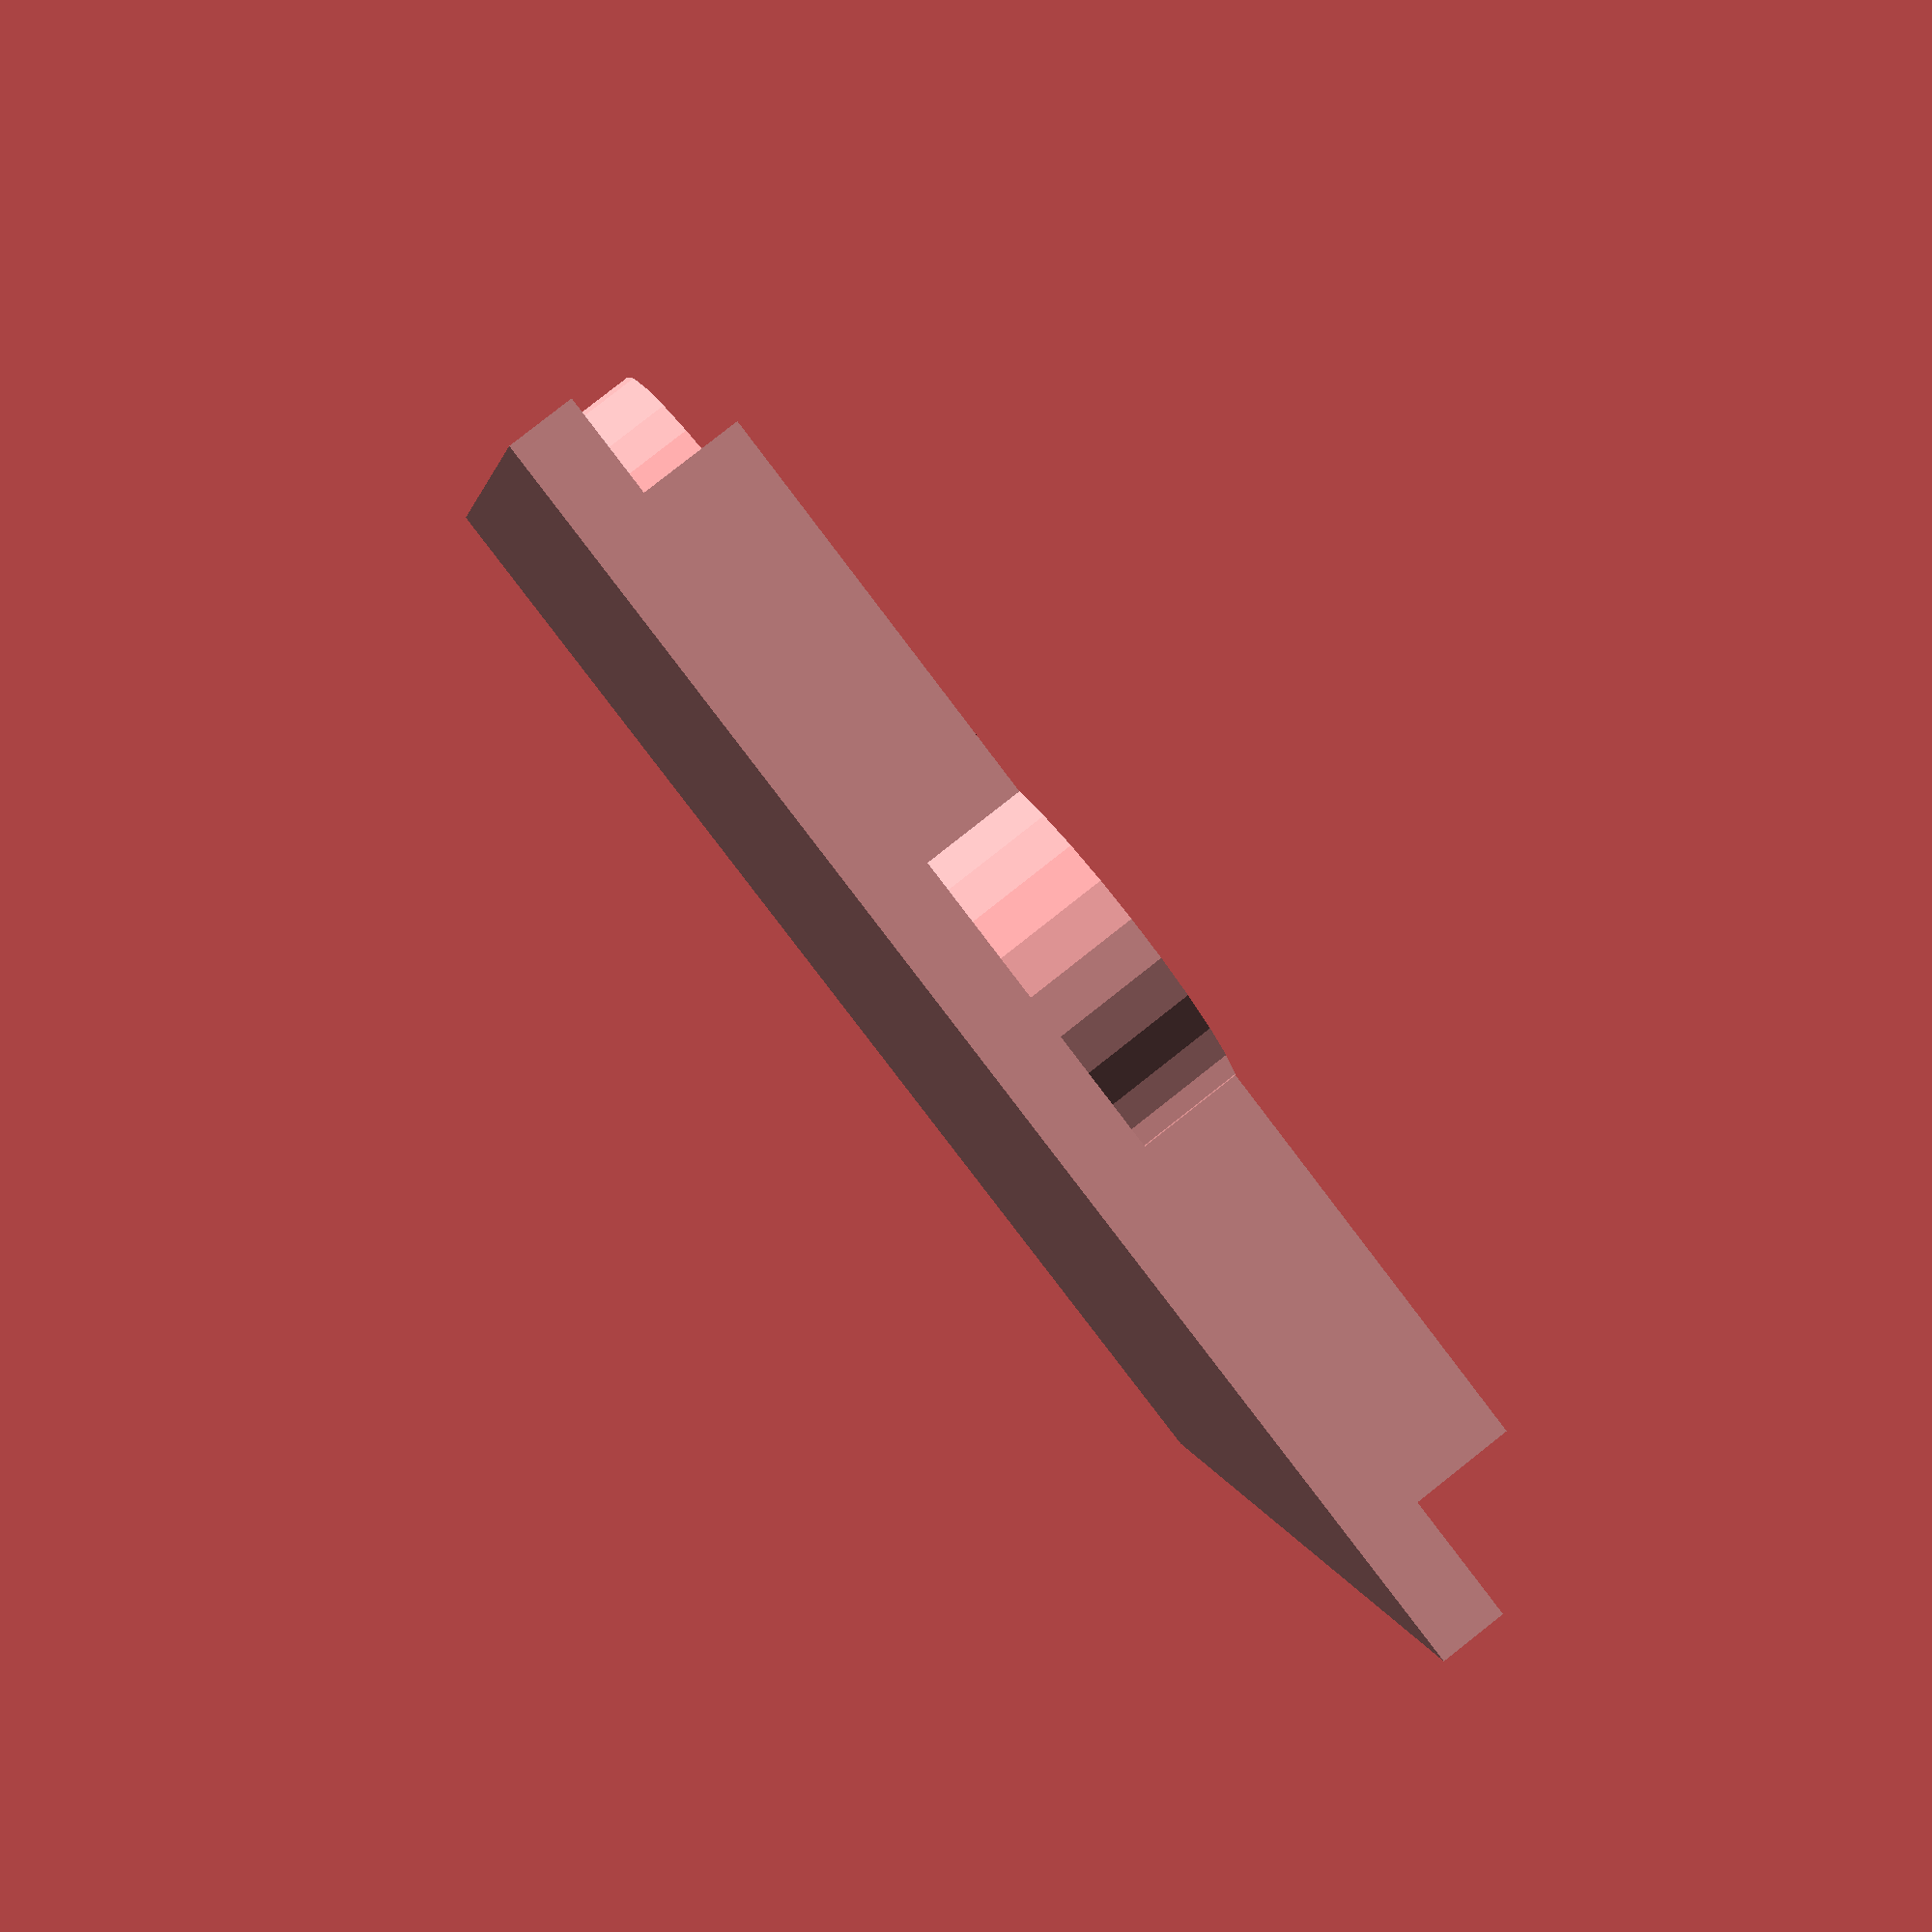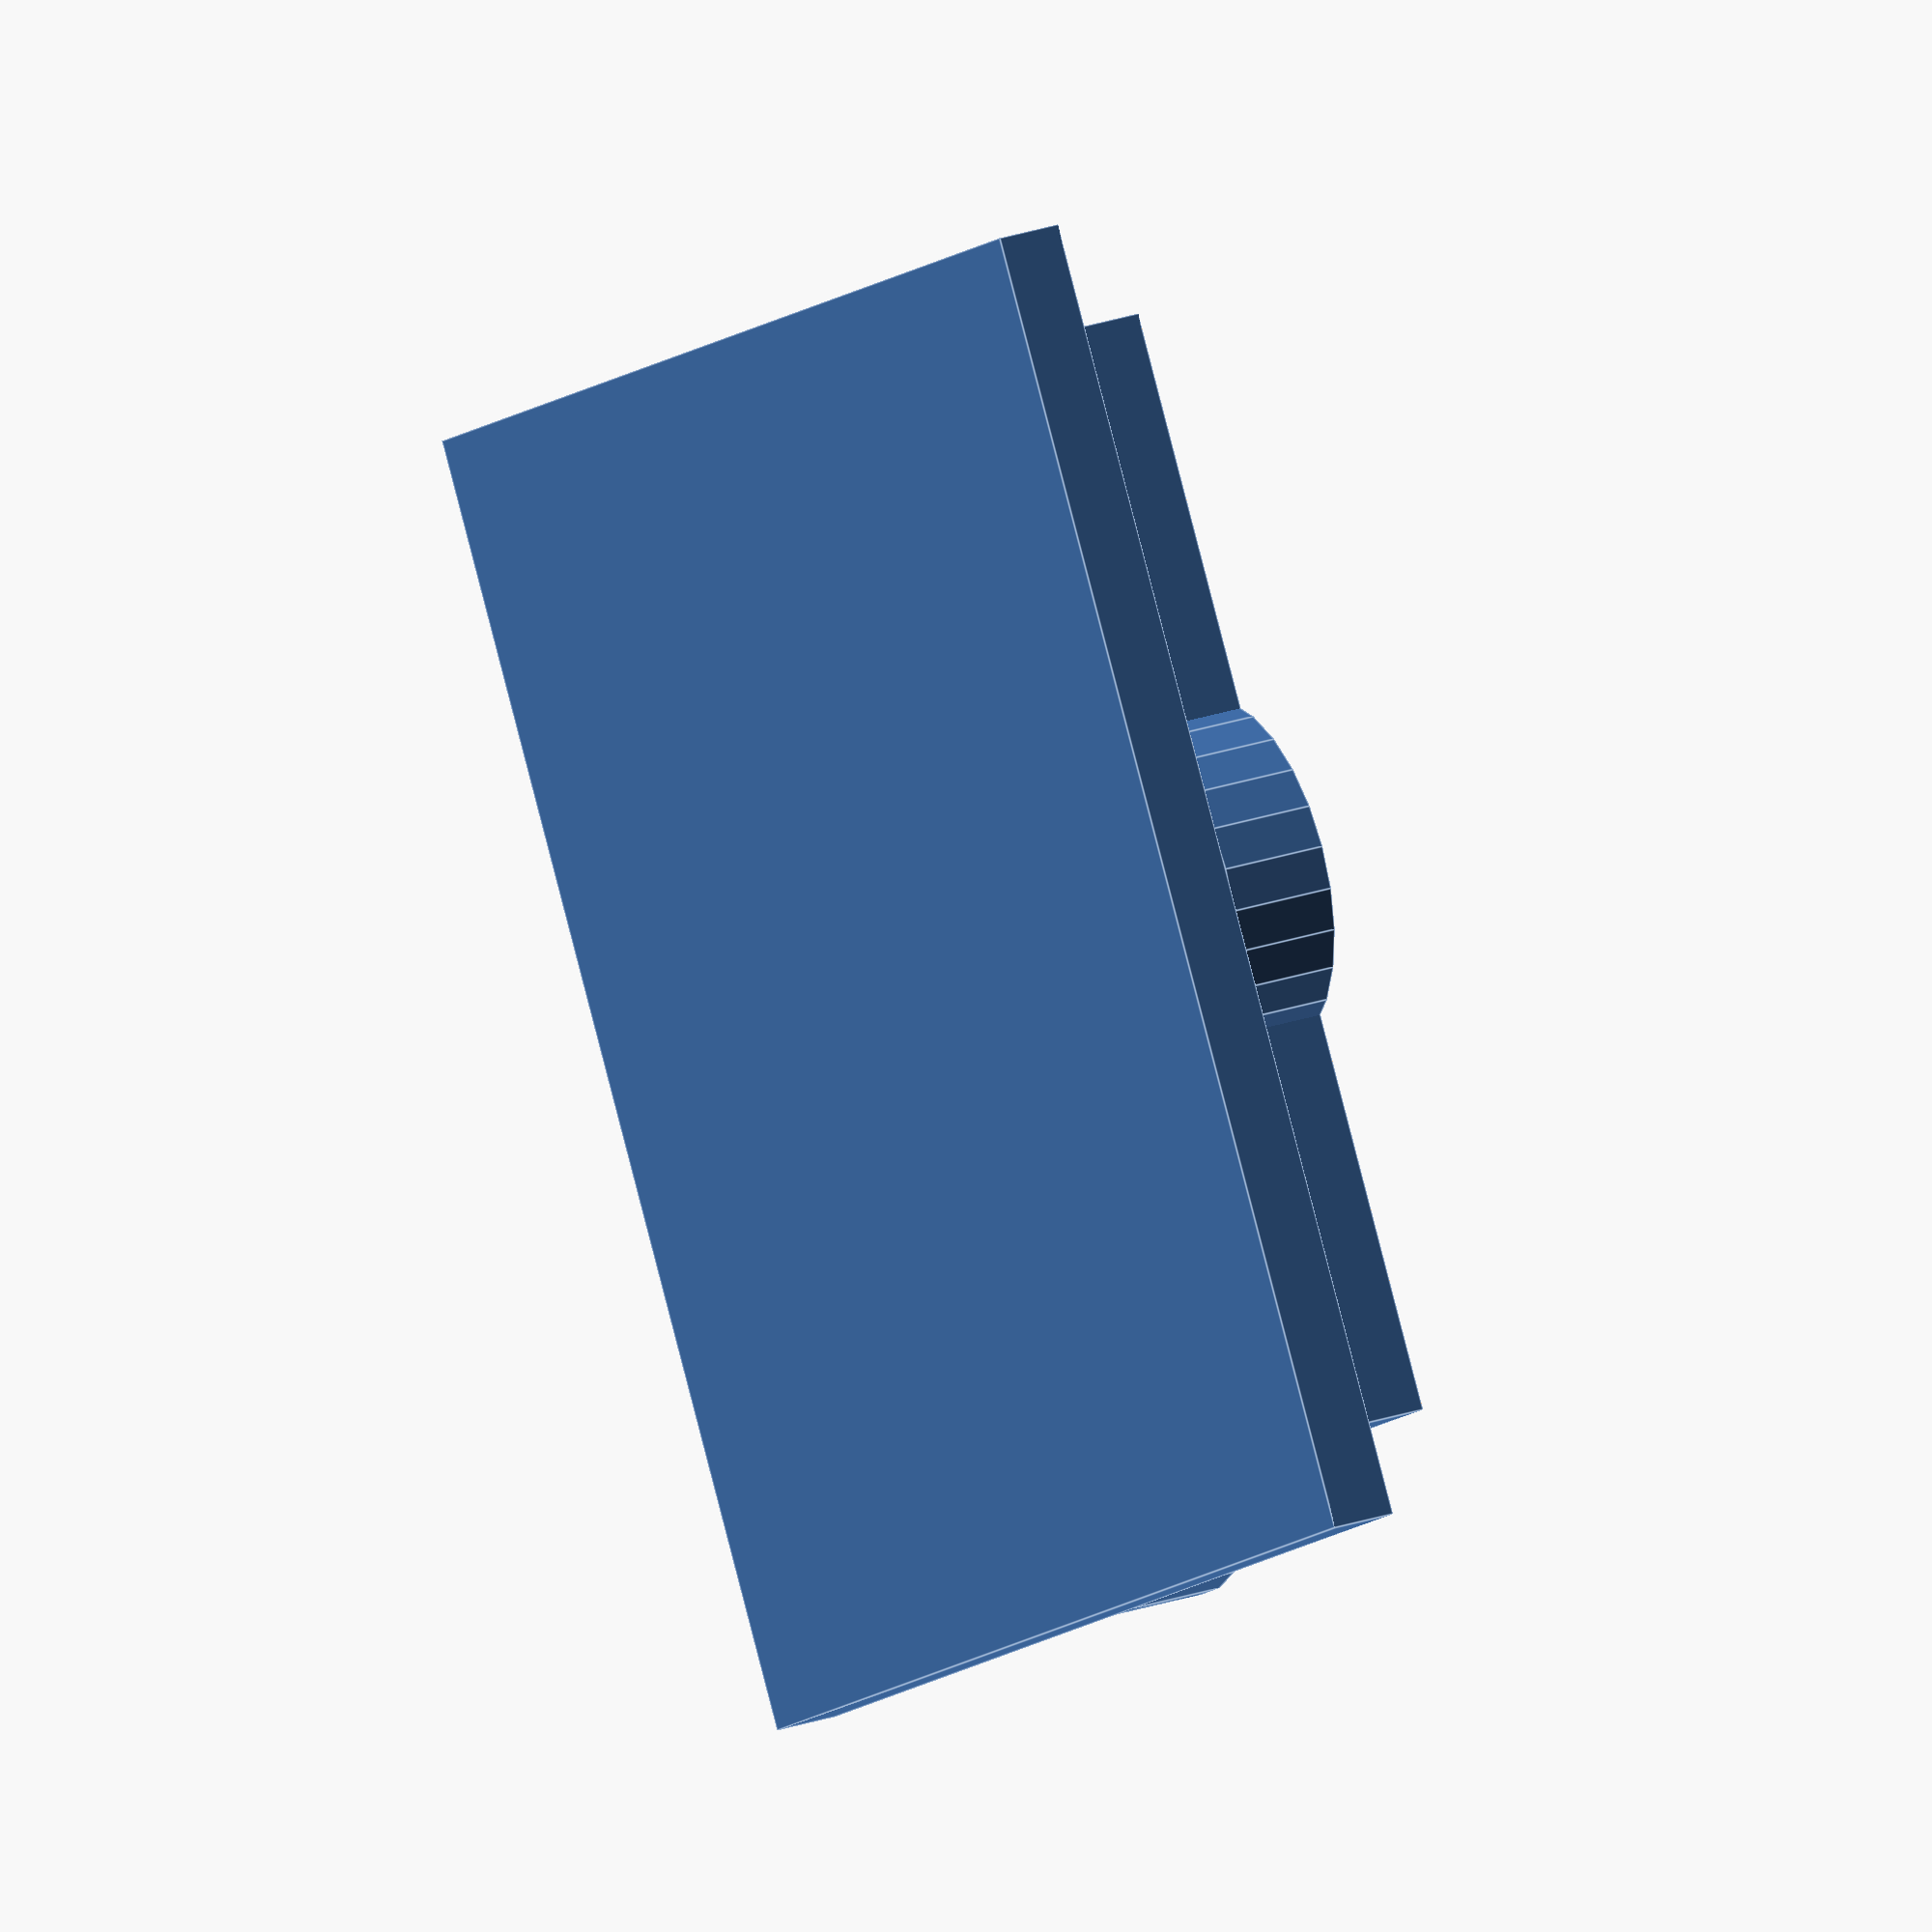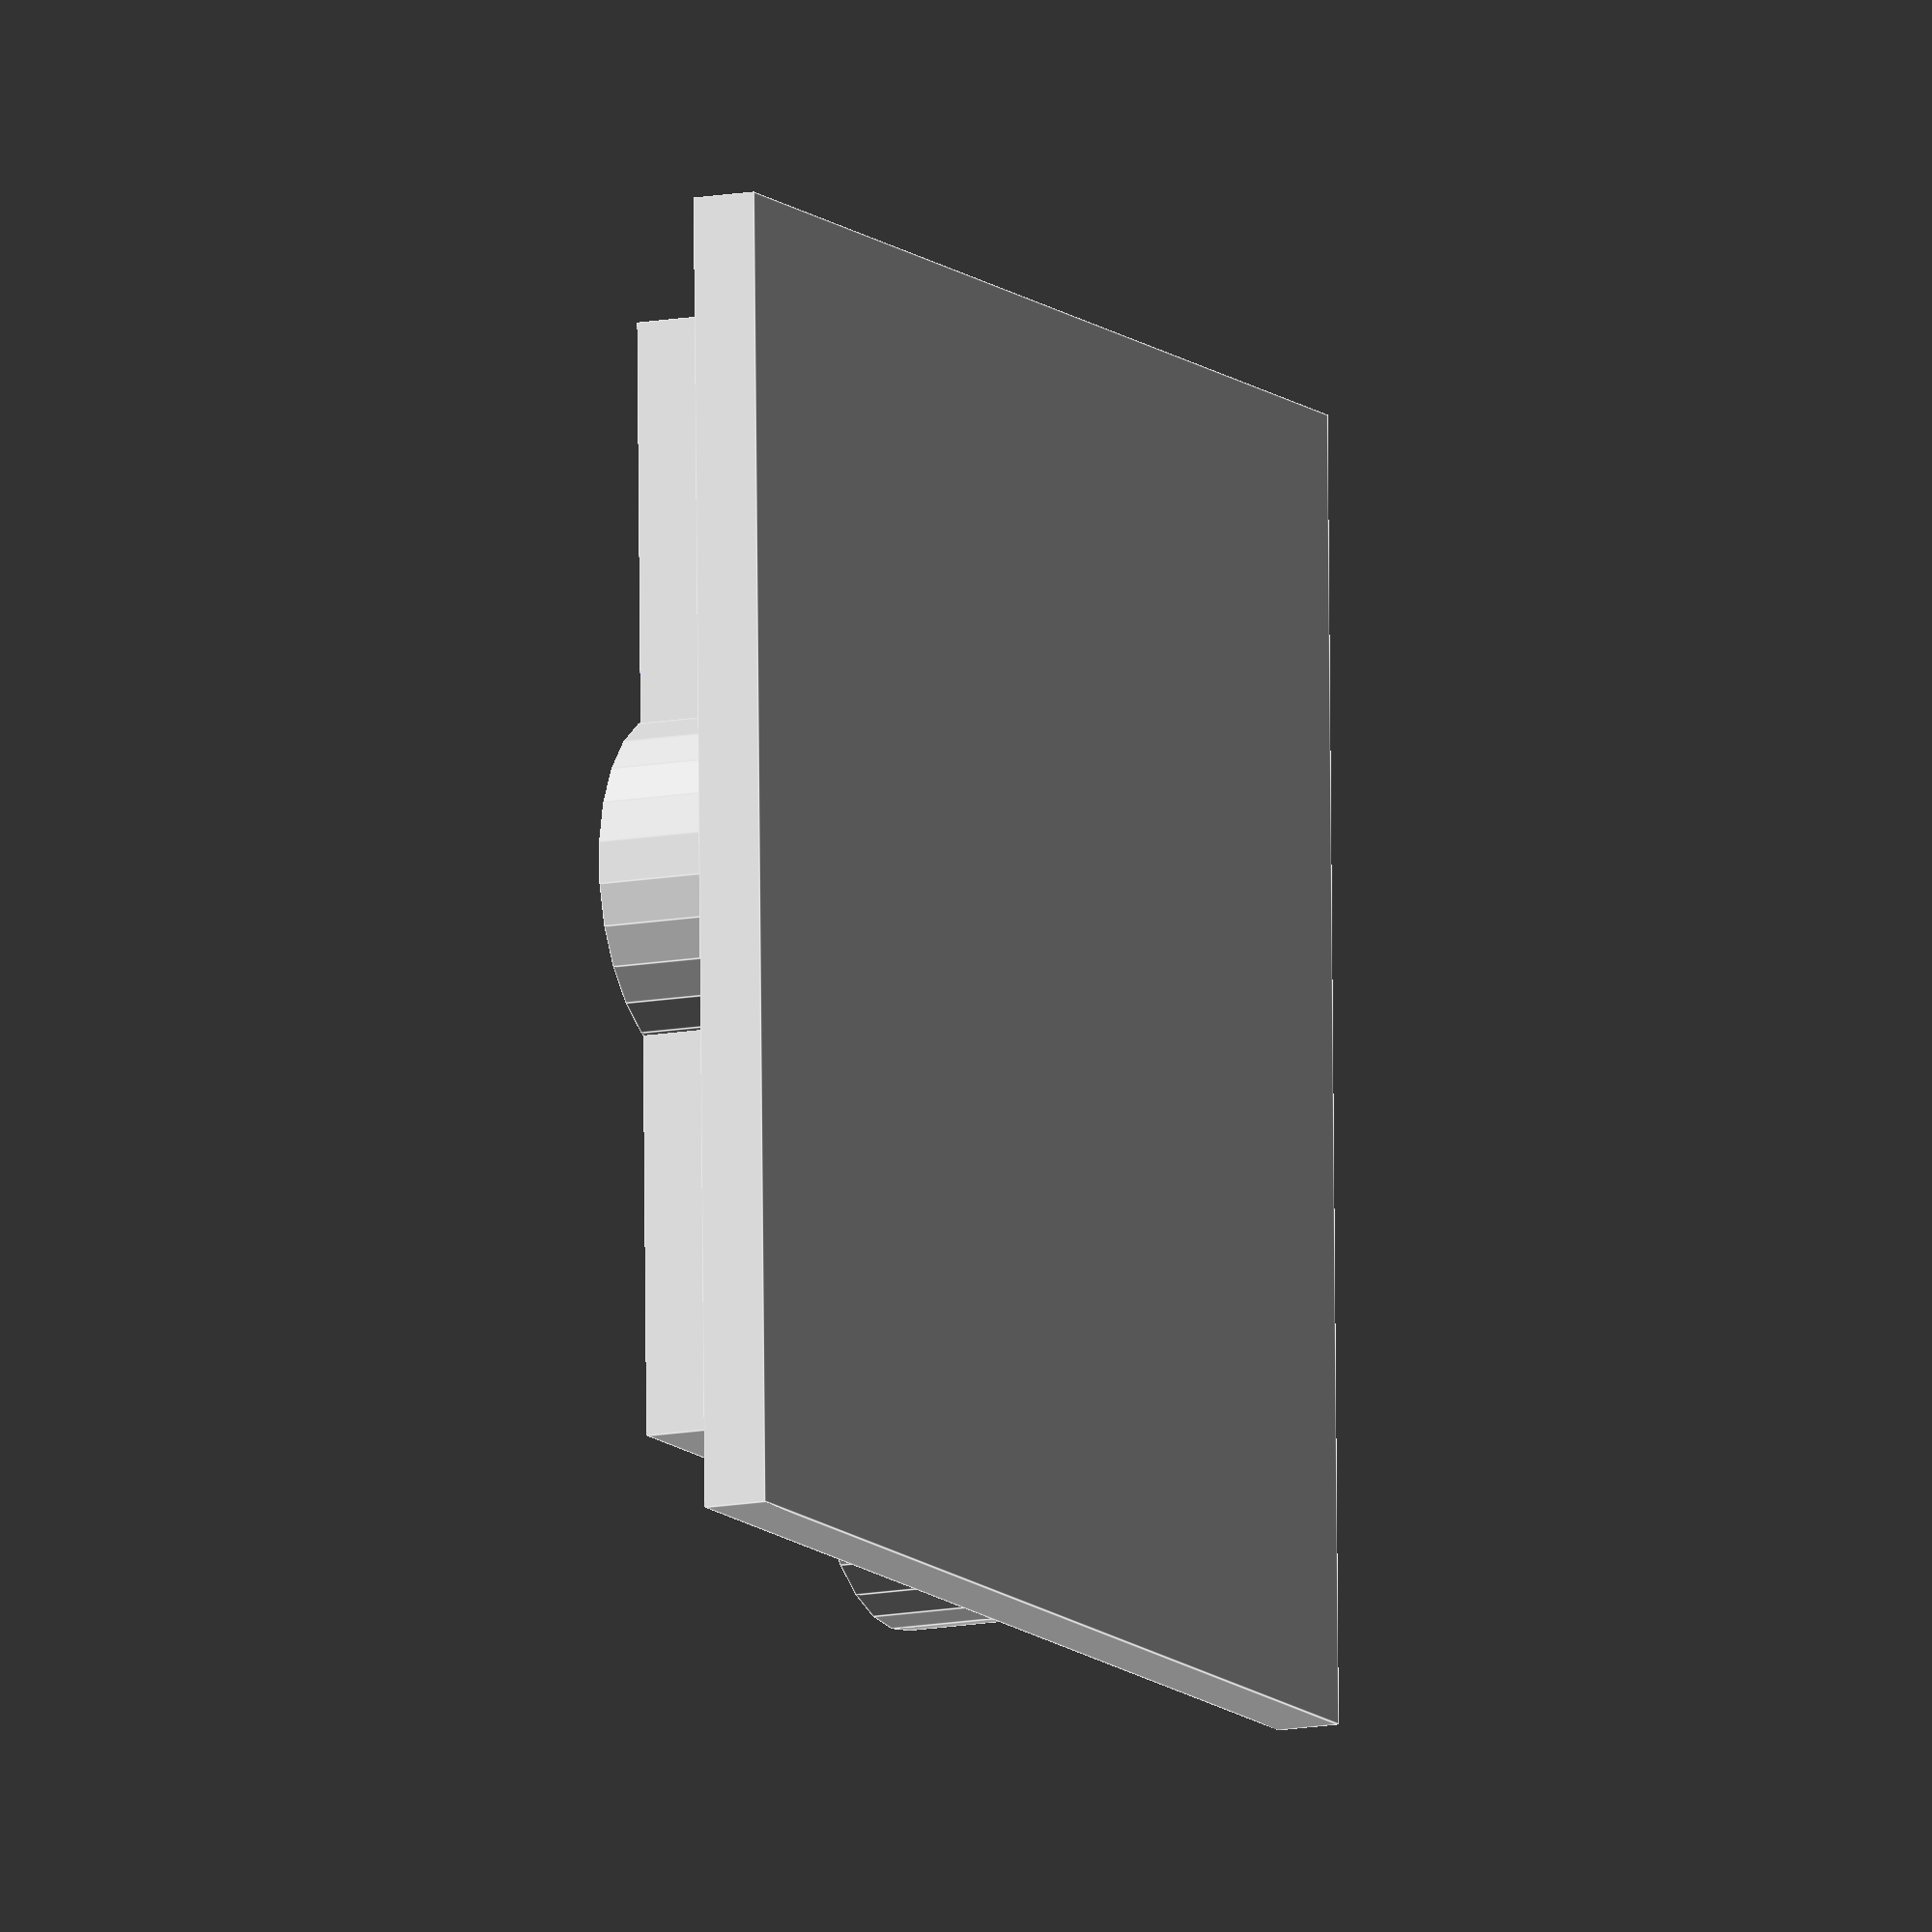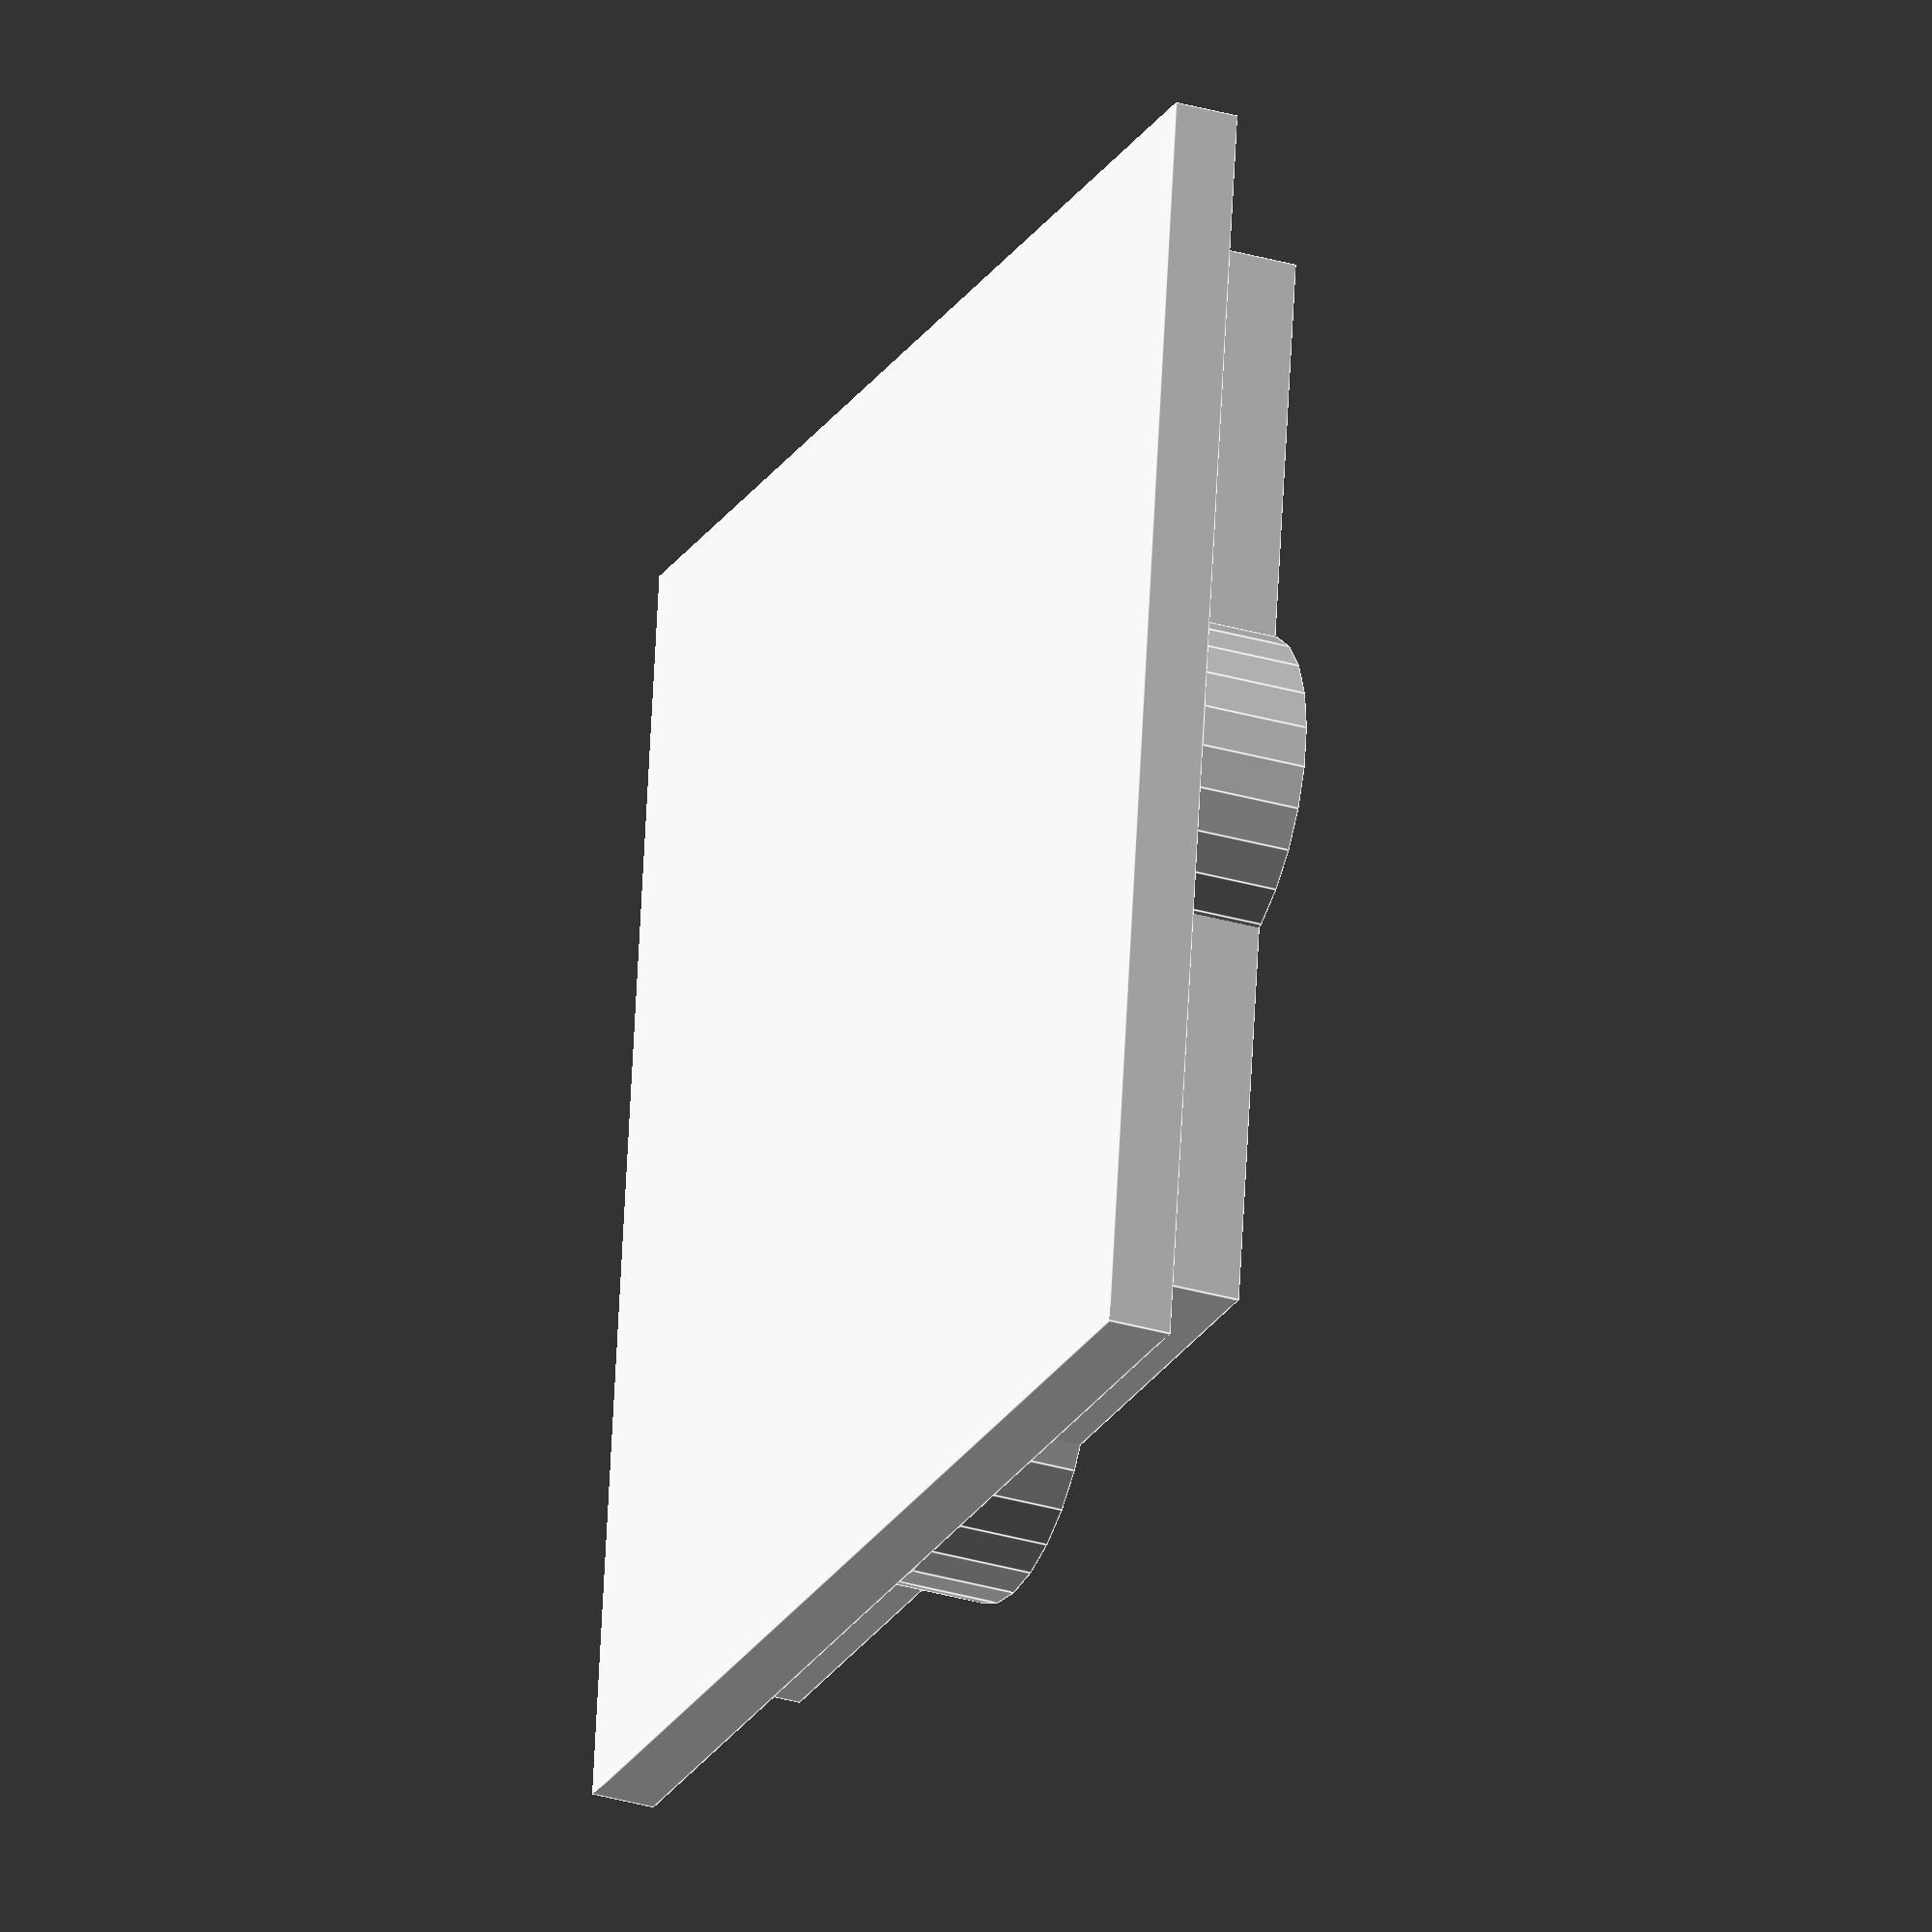
<openscad>
length = 46;
width = 46;
height = 3;
rimHeight = 5;
rimThickness = 2;
notchLength = 25;
//Based on washer size:
washerDiameter = 16.25;
washerHeight = 1.4;
rimPadding = 1;
totalHeight = height + rimHeight;

totalLength = length + rimThickness * 2 + rimPadding;
totalWidth = width + rimThickness * 2 + rimPadding;
extraLidForCircles = 4.5;

smallCircleOffset = 2.5;
smallCircleDiameter = 16;
union()
{
    difference() {
        translate([-extraLidForCircles, -extraLidForCircles, 0])
            cube([totalLength + 2 * extraLidForCircles, totalWidth + 2 * extraLidForCircles, height]);
        translate([totalLength/2, totalWidth/2, height - washerHeight])
            cylinder(washerHeight, d=washerDiameter);
    }
    
    difference() {
        translate([0, 0, height])
            cube([totalLength, totalWidth, rimHeight]);
        translate([rimThickness, rimThickness, height])
            cube([length + rimPadding, width + rimPadding, rimHeight]);
        LengthCircles();
        translate([0, totalWidth - 2 * (smallCircleDiameter/2 - smallCircleOffset), 0])
            LengthCircles();
        WidthCircles();
        translate([totalLength - 2 * (smallCircleDiameter/2 - smallCircleOffset), 0, 0])
            WidthCircles();
    }
    
    difference(){
        union()
        {
            translate([0, -rimThickness, 0])
                LengthCircles();
            translate([0, totalWidth - 2 * (smallCircleDiameter/2 - smallCircleOffset) + rimThickness, 0])
                LengthCircles();
            translate([-rimThickness, 0, 0])
                WidthCircles();
            translate([totalLength - 2 * (smallCircleDiameter/2 - smallCircleOffset) + rimThickness, 0, 0])
                WidthCircles();
        }
        translate([0, 0, height])
            cube([totalLength, totalWidth, rimHeight]);
        LengthCircles();
        translate([0, totalWidth - 2 * (smallCircleDiameter/2 - smallCircleOffset), 0])
            LengthCircles();
        WidthCircles();
        translate([totalLength - 2 * (smallCircleDiameter/2 - smallCircleOffset), 0, 0])
            WidthCircles();
    }
}


module LengthCircles()
{

spaceBetweenCircles = 3;
    

    translate([
        totalLength /2,
        smallCircleDiameter/2 - smallCircleOffset,
        height])
        cylinder(rimHeight, d=smallCircleDiameter);
    
    
}


module WidthCircles()
{
    spaceBetweenCircles = 3;
    
    translate([smallCircleDiameter/2 - smallCircleOffset, totalWidth/2, height])
        cylinder(rimHeight, d=smallCircleDiameter);
}




</openscad>
<views>
elev=96.9 azim=167.9 roll=308.2 proj=p view=wireframe
elev=155.1 azim=31.0 roll=299.2 proj=o view=edges
elev=11.9 azim=271.1 roll=115.5 proj=o view=edges
elev=210.7 azim=262.6 roll=293.0 proj=o view=edges
</views>
